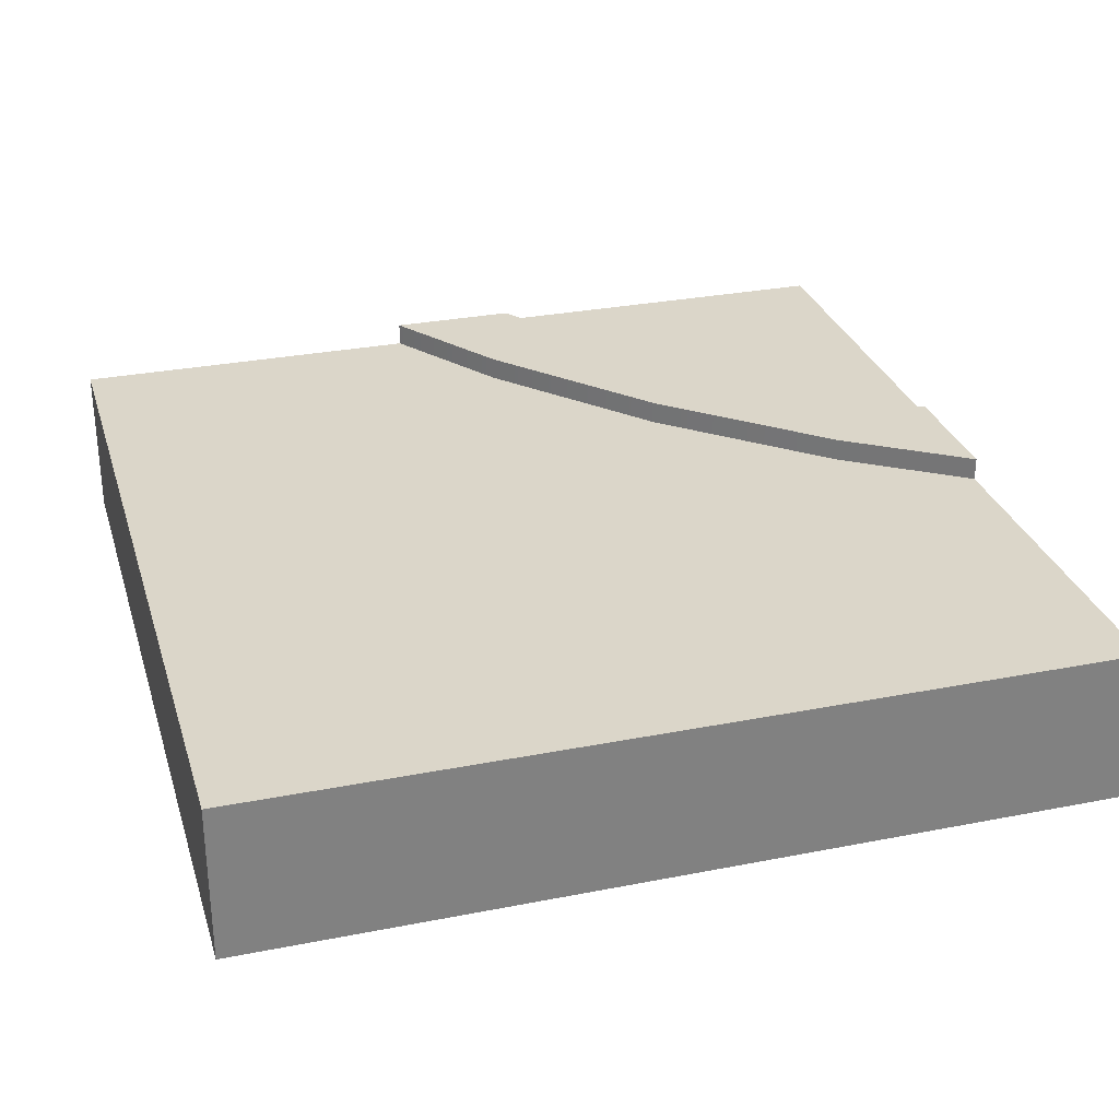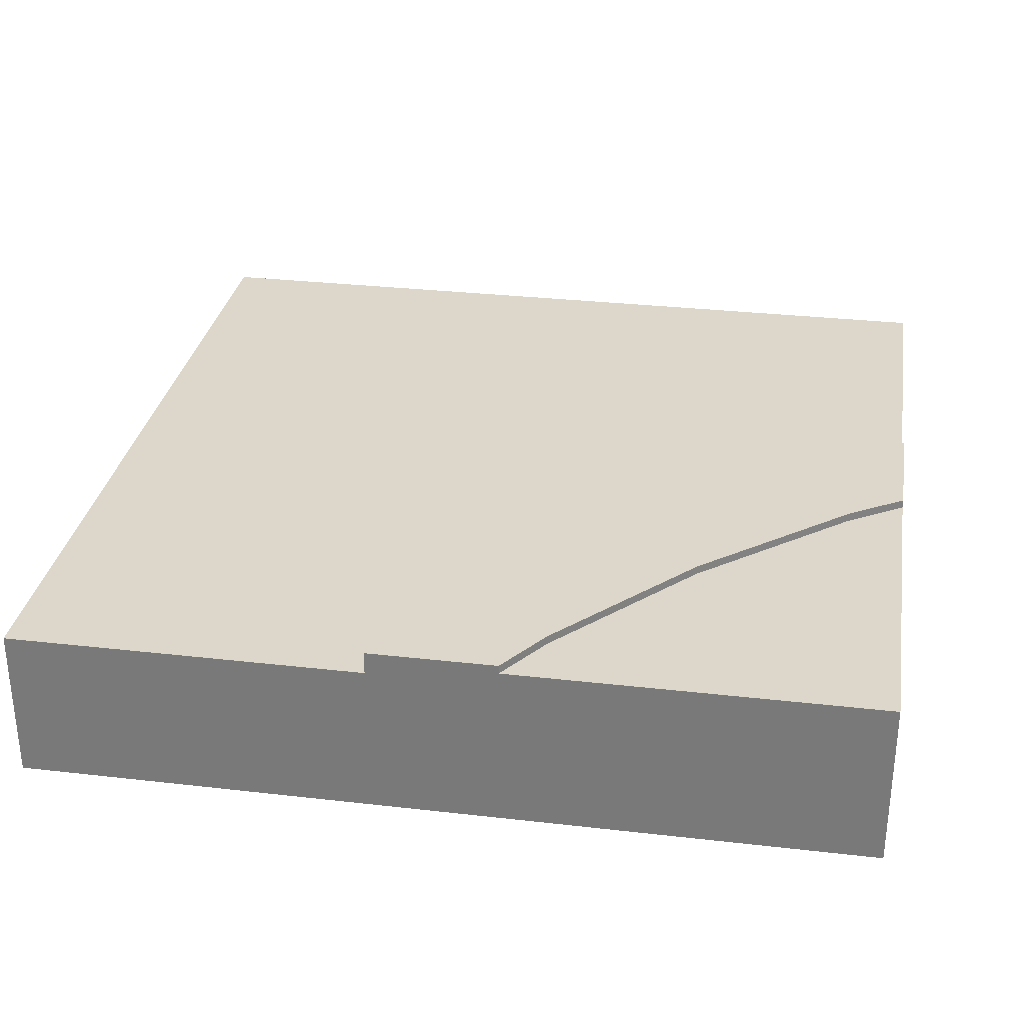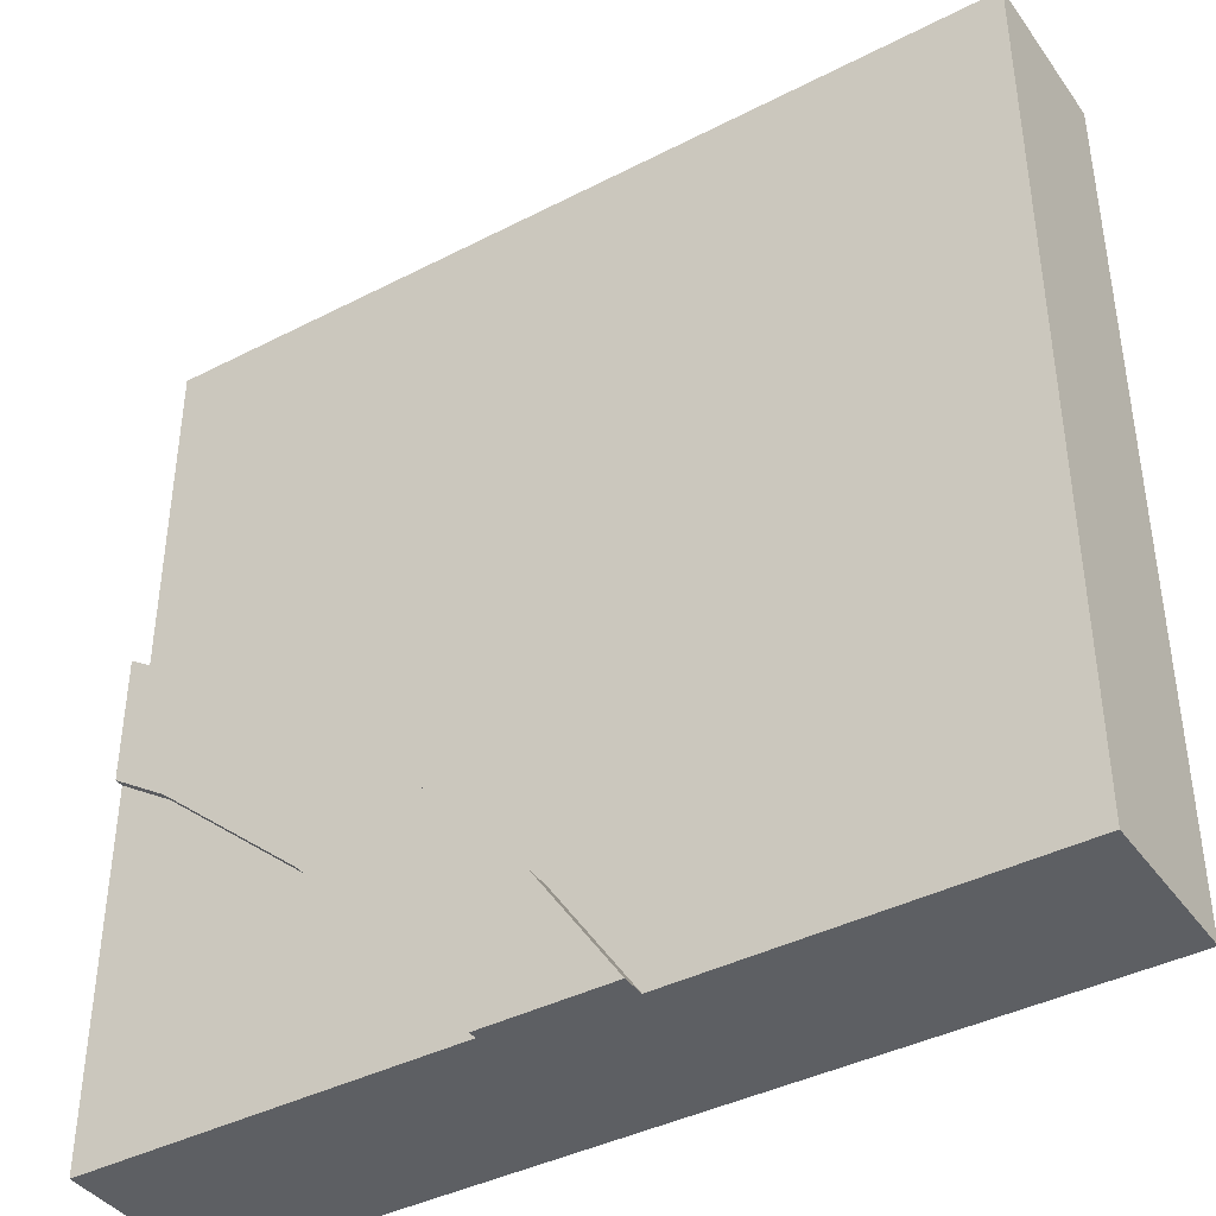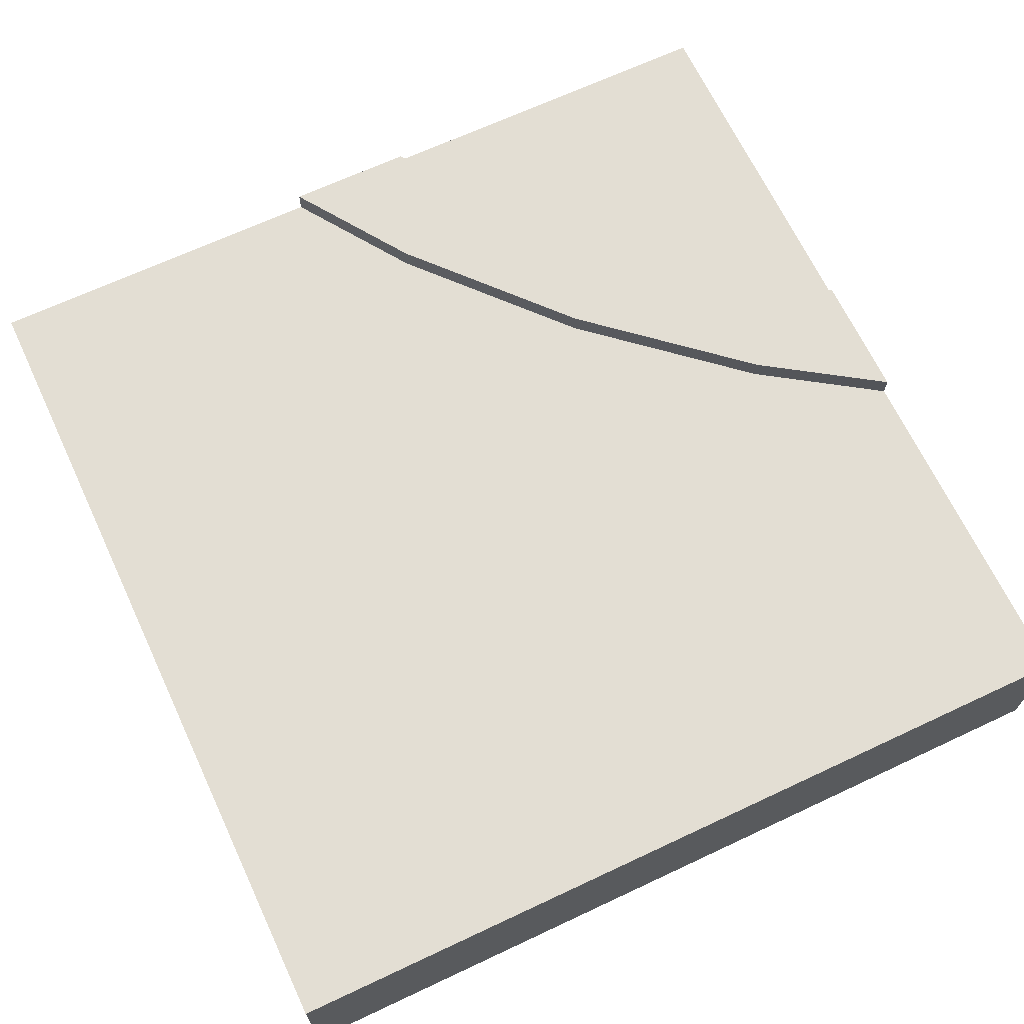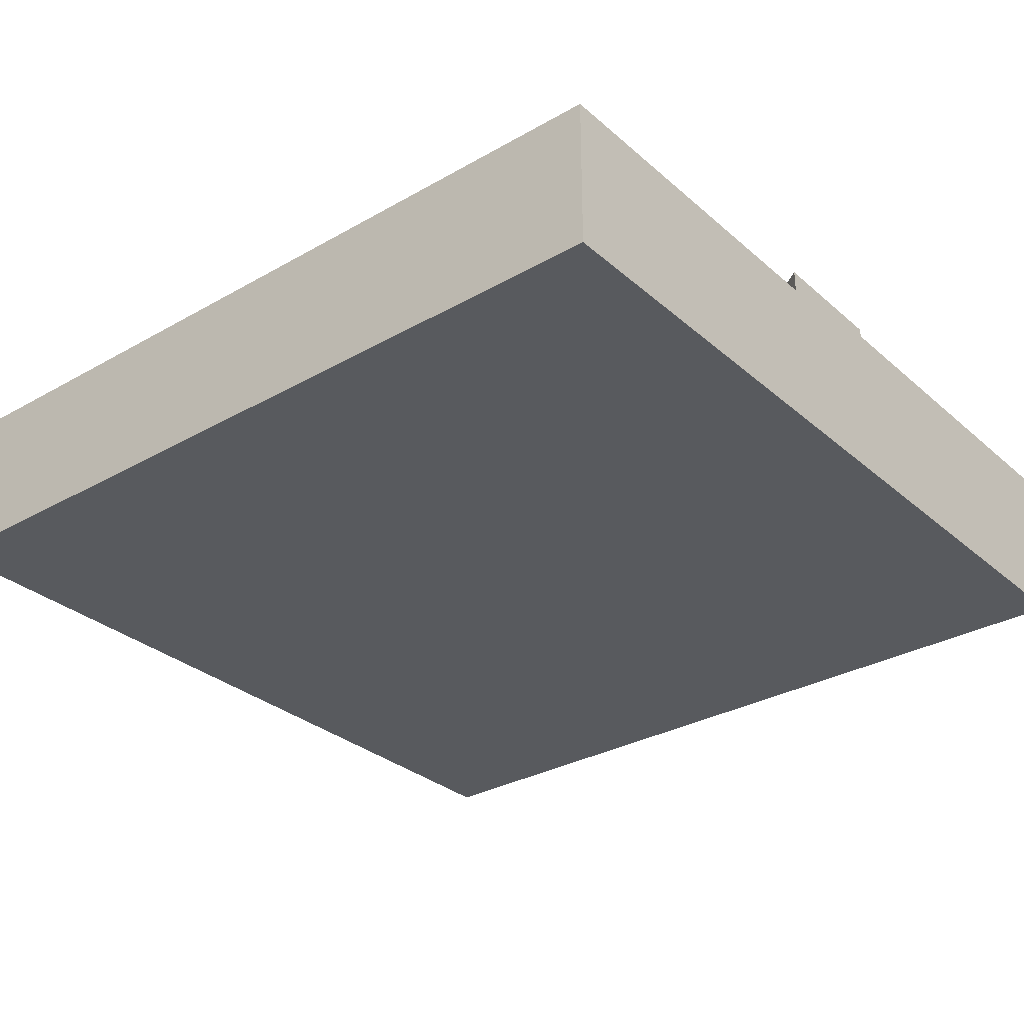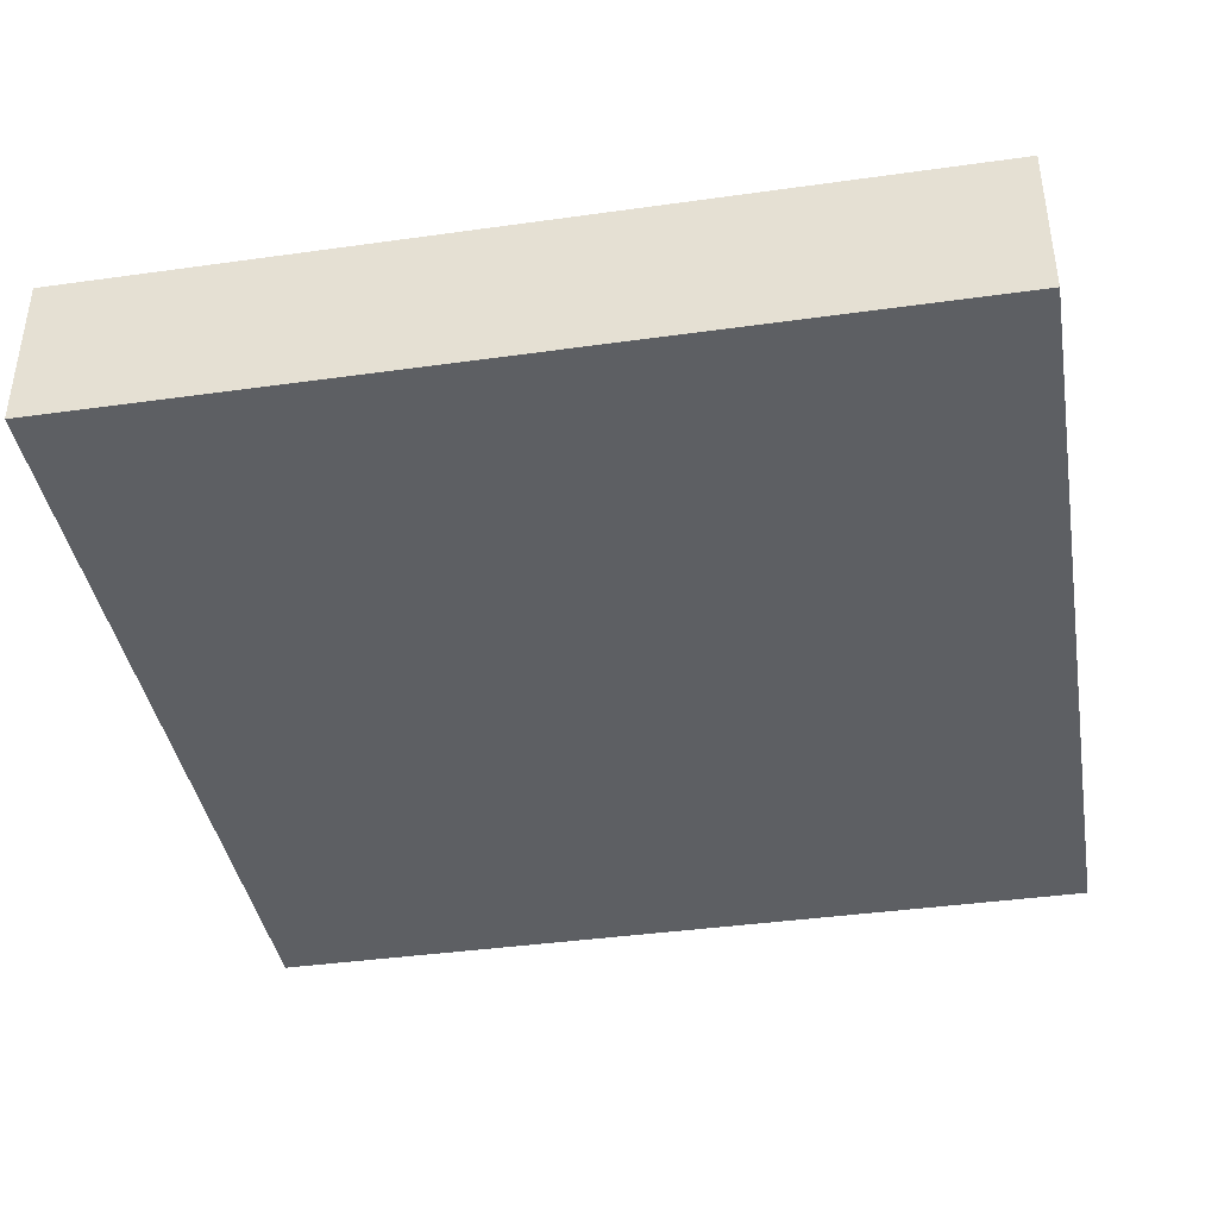
<metadata>
{"format":"obj","ext":"obj","renderer":"f3d","projection":"perspective","resolution":1024,"background":"white","views":[{"elev":29.7,"azim":-16.1,"up":"+Y"},{"elev":30.7,"azim":99.4,"up":"+Y"},{"elev":-40.4,"azim":-147.7,"up":"+Z"},{"elev":67.2,"azim":-25.2,"up":"+Y"},{"elev":-30.9,"azim":39.2,"up":"+Y"},{"elev":-40.0,"azim":9.8,"up":"+Y"}]}
</metadata>
<code>
o Mesh1_Group1_Model.090
v 1.5 0.6 -1.5
v 1.5 0 -0.2039
v 1.5 0 -1.5
v 0.2039 0 -1.5
v 0.2039 0.6 -1.5
v 0.7877 0.6 -0.7877
v 0.3349 0.6 -1.304
v 1.5 0.6 -0.2039
v 1.304 0.6 -0.3349
v 1.5 0.63 -0.2039
v 1.304 0.63 -0.3349
v 0.7877 0.63 -0.7877
v 0.3349 0.63 -1.304
v 0.03739 0.63 -1.076
v -0.2461 0 -1.5
v -0.2461 0.55 -1.5
v 0.2039 0.63 -1.5
v 1.076 0.63 -0.03739
v 1.5 0.55 0.2461
v 1.5 0.63 0.2461
v 0.5225 0.63 -0.5225
v 1.076 0.55 -0.03739
v 0.5225 0.55 -0.5225
v -0.2461 0.63 -1.5
v 0.03739 0.55 -1.076
v 1.5 0 0.2461
v 1.5 0 1.5
v -1.5 0.55 1.5
v -1.5 0 1.5
v 1.5 0.55 1.5
v -1.5 0 -1.5
v -1.5 0.55 -1.5
f 1 2 3
f 1 4 5
f 6 1 7
f 1 8 2
f 1 3 4
f 6 9 1
f 9 8 1
f 1 5 7
f 10 9 11
f 12 13 14
f 4 15 16
f 13 5 17
f 12 7 13
f 11 6 12
f 18 19 20
f 21 22 18
f 14 23 21
f 24 25 14
f 19 2 8
f 10 8 9
f 13 17 14
f 17 24 14
f 14 21 12
f 21 18 12
f 18 20 10
f 12 18 11
f 10 11 18
f 16 24 5
f 24 17 5
f 5 4 16
f 13 7 5
f 12 6 7
f 11 9 6
f 18 22 19
f 21 23 22
f 14 25 23
f 24 16 25
f 8 10 20
f 19 26 2
f 8 20 19
f 2 26 4
f 27 28 29
f 30 26 19
f 23 25 28
f 31 16 15
f 32 29 28
f 26 27 29
f 29 31 15
f 4 3 2
f 29 15 26
f 15 4 26
f 27 30 28
f 30 27 26
f 28 30 22
f 30 19 22
f 16 32 25
f 32 28 25
f 28 22 23
f 31 32 16
f 32 31 29

</code>
